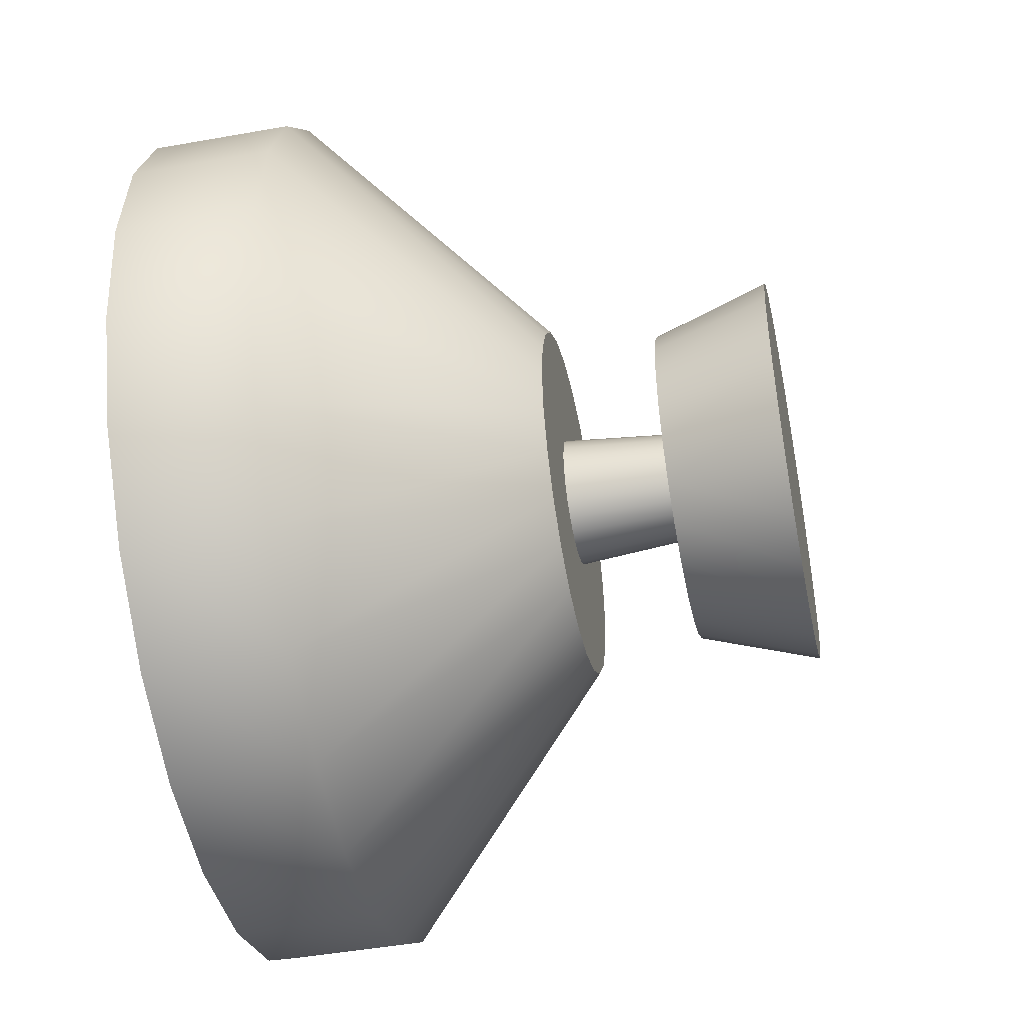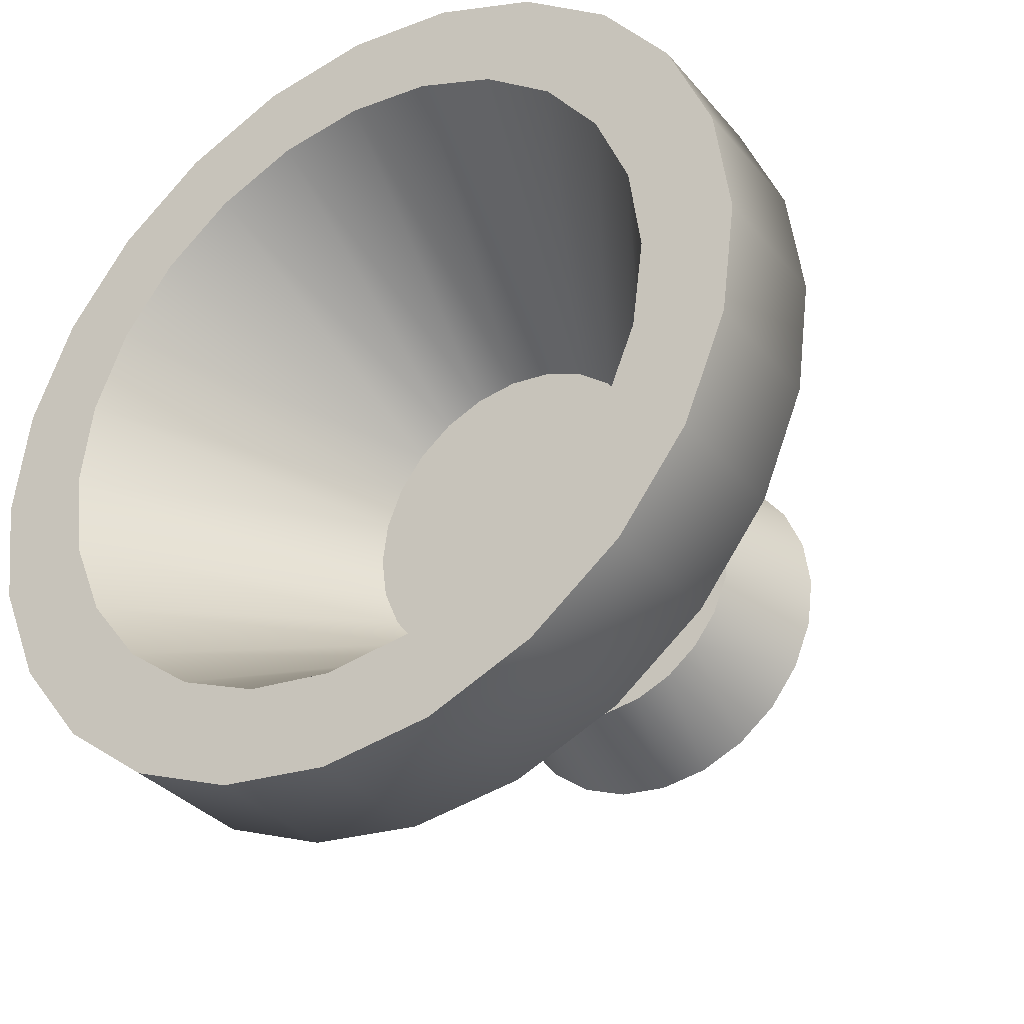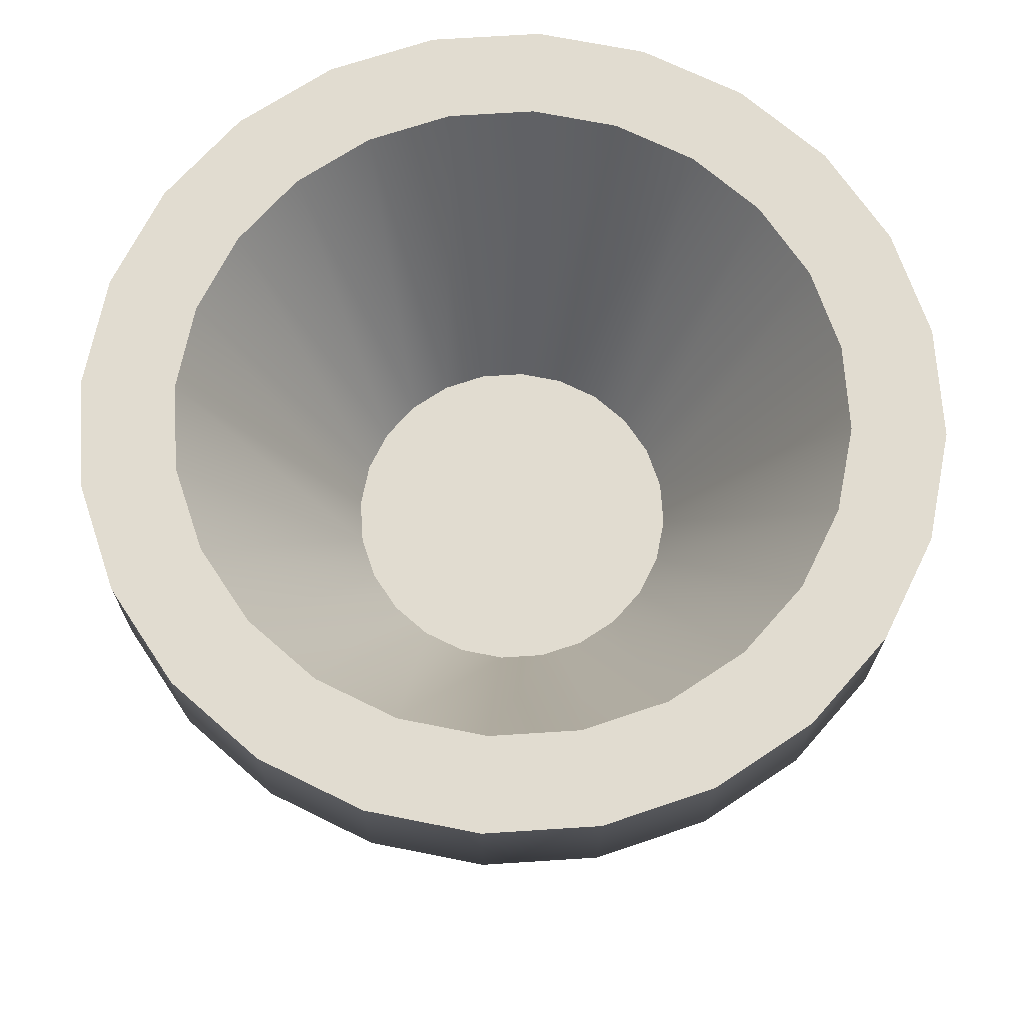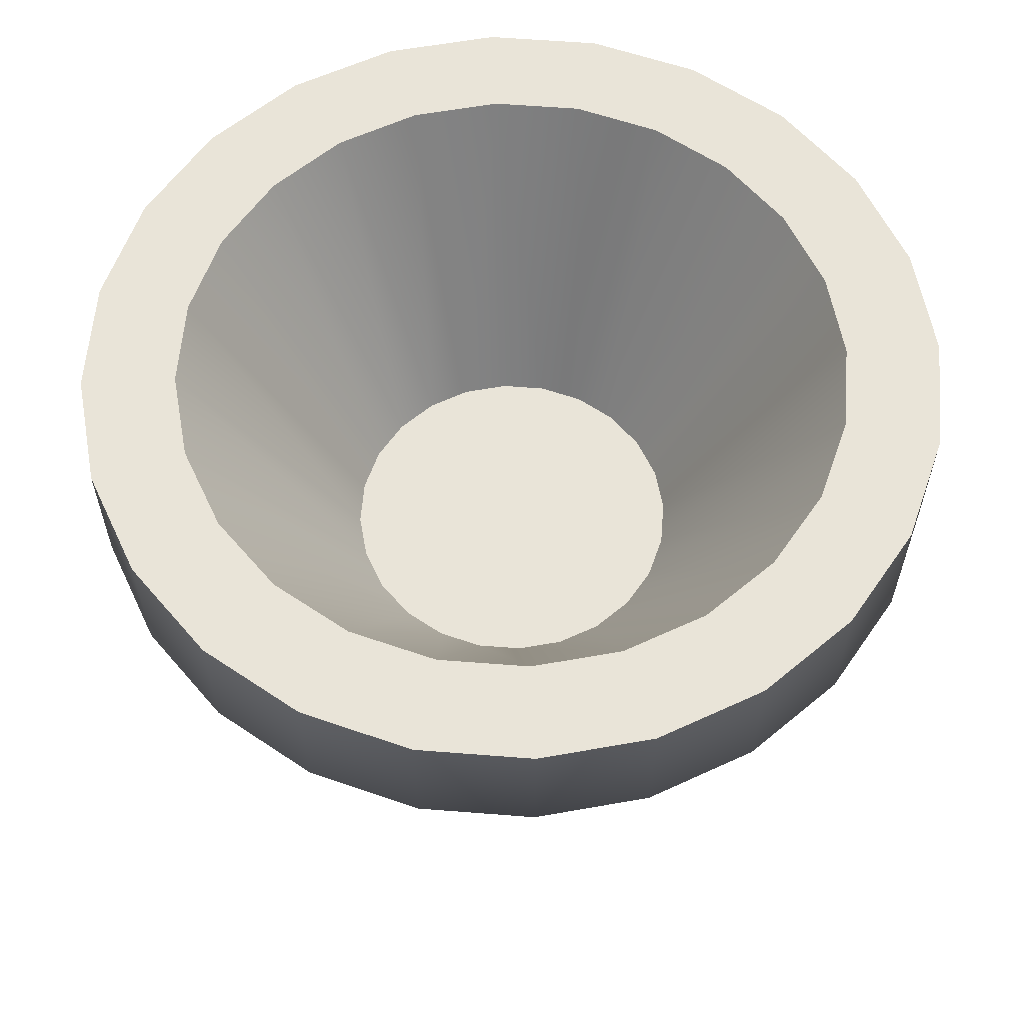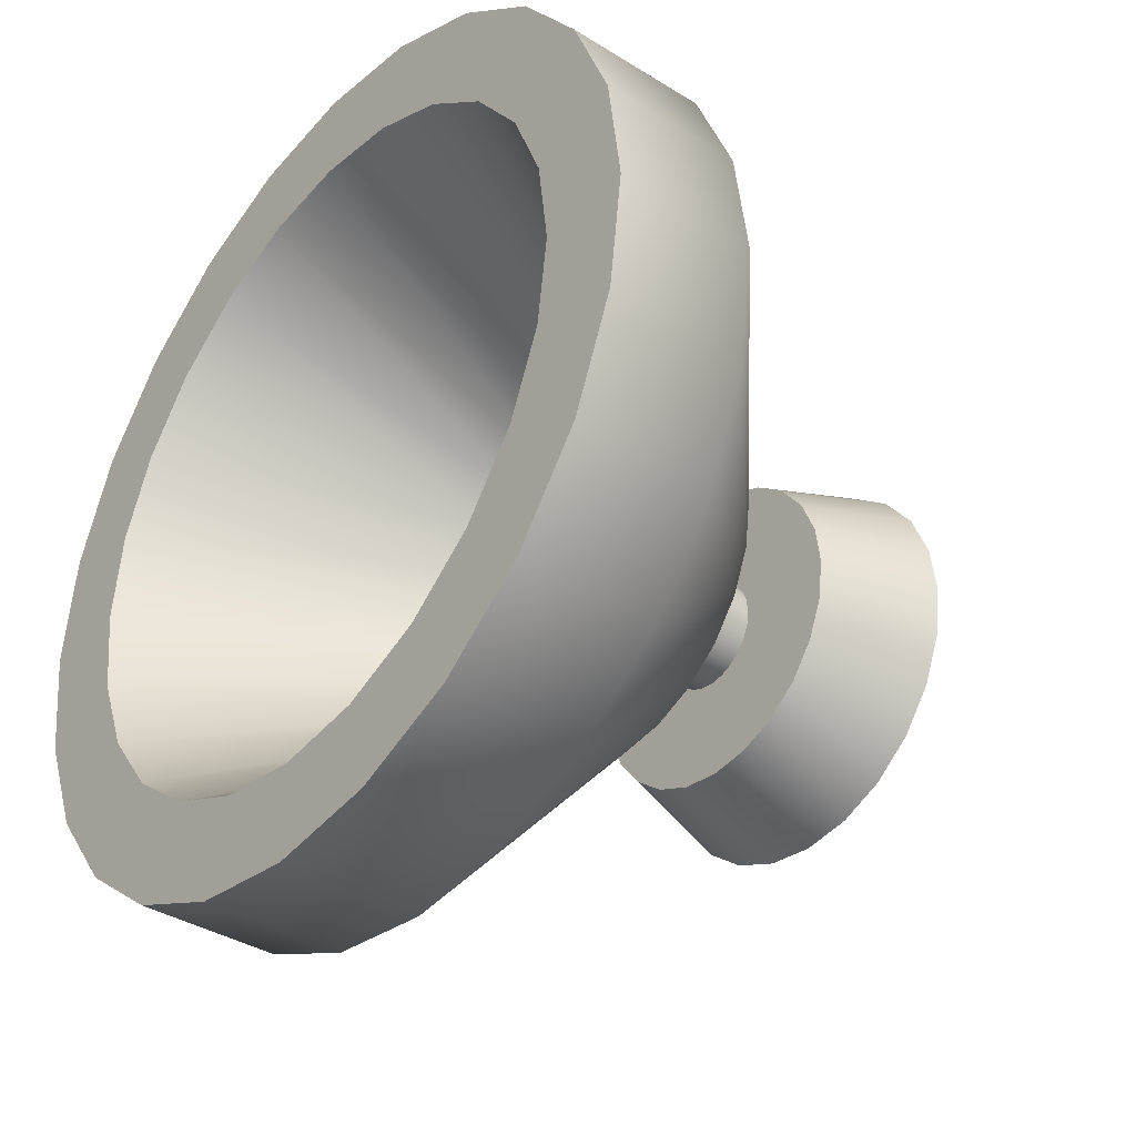
<metadata>
{"format":"obj","ext":"obj","renderer":"f3d","projection":"perspective","resolution":1024,"background":"white","views":[{"elev":-46.8,"azim":-78.5,"up":"+Z"},{"elev":-34.0,"azim":-146.2,"up":"+Z"},{"elev":69.4,"azim":-56.2,"up":"+Y"},{"elev":59.9,"azim":-92.9,"up":"+Y"},{"elev":-36.9,"azim":-128.9,"up":"+Z"}]}
</metadata>
<code>
o detailBowl
v -0.03462 -0 0.009276
v -0.02514 0.0215 0.01452
v -0.02804 0.0215 0.007514
v -0.03104 -0 0.01792
v -0 0.0215 -0.02903
v 0.009276 0 -0.03462
v -0 0 -0.03584
v 0.007514 0.0215 -0.02804
v -0.05995 0.1083 0.01606
v -0.02688 0.05376 0.01552
v -0.02998 0.05376 0.008032
v -0.05375 0.1083 0.03103
v 0.02053 0.0215 0.02053
v 0.01792 -0 0.03104
v 0.02534 -0 0.02534
v 0.01452 0.0215 0.02514
v 0.03462 -0 0.009276
v 0.03462 0 -0.009276
v 0.03584 0 -0
v 0.03104 -0 0.01792
v 0.03104 0 -0.01792
v 0.02534 0 -0.02534
v 0.01792 0 -0.03104
v 0.009276 -0 0.03462
v 0 -0 0.03584
v -0.009276 -0 0.03462
v -0.009276 0 -0.03462
v -0.01792 -0 0.03104
v -0.01792 0 -0.03104
v -0.02534 -0 0.02534
v -0.02534 0 -0.02534
v -0.03104 0 -0.01792
v -0.03462 0 -0.009276
v -0.03584 0 0
v -0.02053 0.0215 0.02053
v -0.03103 0.1083 -0.05375
v -0.02194 0.05376 -0.02194
v -0.01552 0.05376 -0.02688
v -0.04389 0.1083 -0.04389
v 0.02053 0.0215 -0.02053
v 0.02514 0.0215 -0.01452
v 0.01452 0.0215 -0.02514
v 0.02804 0.0215 -0.007514
v 0.01606 0.1083 0.05995
v 0.01552 0.05376 0.02688
v 0.008032 0.05376 0.02998
v 0.03103 0.1083 0.05375
v -0.02053 0.0215 -0.02053
v -0.01452 0.0215 -0.02514
v 0.03193 0.04184 0.008557
v 0.03193 0.04184 -0.008557
v 0.03306 0.04184 -0
v 0.02863 0.04184 0.01653
v 0.02863 0.04184 -0.01653
v 0.02338 0.04184 0.02338
v 0.02338 0.04184 -0.02338
v 0.01653 0.04184 0.02863
v 0.01653 0.04184 -0.02863
v 0.008557 0.04184 0.03193
v 0.01192 0.04184 -0
v 0.01151 0.04184 0.003086
v 0.01032 0.04184 0.005961
v 0.00843 0.04184 0.00843
v 0 0.04184 0.03306
v 0.005961 0.04184 0.01032
v 0.003086 0.04184 0.01151
v 0 0.04184 0.01192
v -0.008557 0.04184 0.03193
v -0.003086 0.04184 0.01151
v -0.005961 0.04184 0.01032
v -0.00843 0.04184 0.00843
v -0.01032 0.04184 0.005961
v -0.01653 0.04184 0.02863
v -0.01151 0.04184 0.003086
v -0.01192 0.04184 0
v -0.01653 0.04184 -0.02863
v -0.01151 0.04184 -0.003086
v -0.01032 0.04184 -0.005961
v -0.008557 0.04184 -0.03193
v -0.00843 0.04184 -0.00843
v -0.005961 0.04184 -0.01032
v -0.003086 0.04184 -0.01151
v -0 0.04184 -0.03306
v -0 0.04184 -0.01192
v 0.003086 0.04184 -0.01151
v 0.005961 0.04184 -0.01032
v 0.00843 0.04184 -0.00843
v 0.008557 0.04184 -0.03193
v 0.01032 0.04184 -0.005961
v 0.01151 0.04184 -0.003086
v -0.02338 0.04184 0.02338
v -0.02338 0.04184 -0.02338
v -0.02863 0.04184 0.01653
v -0.02863 0.04184 -0.01653
v -0.03193 0.04184 0.008557
v -0.03193 0.04184 -0.008557
v -0.03306 0.04184 0
v -0.02514 0.0215 -0.01452
v -0.02804 0.0215 -0.007514
v 0.02514 0.0215 0.01452
v 0.02804 0.0215 0.007514
v 0.02903 0.0215 -0
v 0 0.0215 0.02903
v -0.007514 0.0215 0.02804
v -0.007514 0.0215 -0.02804
v -0.02903 0.0215 0
v 0.06871 0.1083 -0.03967
v 0.0561 0.08311 -0.0561
v 0.0561 0.1083 -0.0561
v 0.06871 0.08311 -0.03967
v 0.07664 0.1083 -0.02054
v 0.07664 0.08311 -0.02054
v 0.07664 0.1083 0.02054
v 0.07934 0.1083 -0
v 0.06871 0.1083 0.03967
v 0.06207 0.1083 -0
v 0.05995 0.1083 -0.01606
v 0.05375 0.1083 -0.03103
v 0.03967 0.1083 -0.06871
v 0.04389 0.1083 -0.04389
v 0.03103 0.1083 -0.05375
v 0.02054 0.1083 -0.07664
v 0.01606 0.1083 -0.05995
v -0 0.1083 -0.07934
v -0 0.1083 -0.06207
v -0.02054 0.1083 -0.07664
v -0.01606 0.1083 -0.05995
v -0.03967 0.1083 -0.06871
v -0.0561 0.1083 -0.0561
v -0.05375 0.1083 -0.03103
v -0.05995 0.1083 -0.01606
v -0.06871 0.1083 -0.03967
v -0.06207 0.1083 0
v -0.06871 0.1083 0.03967
v -0.0561 0.1083 0.0561
v -0.04389 0.1083 0.04389
v -0.03967 0.1083 0.06871
v -0.03103 0.1083 0.05375
v -0.02054 0.1083 0.07664
v -0.01606 0.1083 0.05995
v 0 0.1083 0.07934
v 0 0.1083 0.06207
v 0.02054 0.1083 0.07664
v 0.03967 0.1083 0.06871
v 0.04389 0.1083 0.04389
v 0.05375 0.1083 0.03103
v 0.0561 0.1083 0.0561
v 0.05995 0.1083 0.01606
v -0.07664 0.1083 -0.02054
v -0.07664 0.1083 0.02054
v -0.07934 0.1083 0
v 0.007514 0.0215 0.02804
v -0.007205 0.0215 0.007205
v -0.005094 0.0215 0.008824
v 0.005094 0.0215 -0.008824
v 0.002637 0.0215 -0.009842
v -0.03967 0.08311 -0.06871
v -0.0561 0.08311 -0.0561
v 0.01019 0.0215 -0
v 0.009842 0.0215 0.002637
v 0.002637 0.0215 0.009842
v 0.005094 0.0215 0.008824
v 0.008824 0.0215 0.005094
v -0.01452 0.0215 0.02514
v 0.009842 0.0215 -0.002637
v 0.008824 0.0215 -0.005094
v 0.007205 0.0215 -0.007205
v -0 0.0215 -0.01019
v -0.002637 0.0215 -0.009842
v -0.005094 0.0215 -0.008824
v -0.007205 0.0215 -0.007205
v -0.008824 0.0215 -0.005094
v -0.009842 0.0215 -0.002637
v -0.01019 0.0215 0
v -0.009842 0.0215 0.002637
v -0.008824 0.0215 0.005094
v -0.002637 0.0215 0.009842
v 0 0.0215 0.01019
v 0.007205 0.0215 0.007205
v 0.02998 0.05376 -0.008032
v 0.02998 0.05376 0.008032
v 0.03103 0.05376 -0
v 0.02688 0.05376 -0.01552
v 0.02688 0.05376 0.01552
v 0.02194 0.05376 -0.02194
v 0.02194 0.05376 0.02194
v 0.01552 0.05376 -0.02688
v 0.008032 0.05376 -0.02998
v -0 0.05376 -0.03103
v 0 0.05376 0.03103
v -0.008032 0.05376 -0.02998
v -0.008032 0.05376 0.02998
v -0.01552 0.05376 0.02688
v -0.02194 0.05376 0.02194
v -0.02688 0.05376 -0.01552
v -0.02998 0.05376 -0.008032
v -0.03103 0.05376 0
v 0.07664 0.08311 0.02054
v 0.06871 0.08311 0.03967
v -0.07664 0.08311 0.02054
v -0.07934 0.08311 0
v -0.06871 0.08311 0.03967
v -0 0.08311 -0.07934
v -0.02054 0.08311 -0.07664
v -0.06871 0.08311 -0.03967
v 0.02054 0.08311 0.07664
v 0.03967 0.08311 0.06871
v 0.07934 0.08311 -0
v -0.0561 0.08311 0.0561
v -0.03967 0.08311 0.06871
v 0 0.08311 0.07934
v 0.0561 0.08311 0.0561
v -0.02054 0.08311 0.07664
v 0.03967 0.08311 -0.06871
v 0.02054 0.08311 -0.07664
v -0.07664 0.08311 -0.02054
f 1 2 3
f 2 1 4
f 5 6 7
f 6 5 8
f 9 10 11
f 10 9 12
f 13 14 15
f 14 13 16
f 17 18 19
f 18 17 20
f 18 20 21
f 21 20 15
f 21 15 22
f 22 15 14
f 22 14 23
f 23 14 24
f 23 24 6
f 6 24 25
f 6 25 7
f 7 25 26
f 7 26 27
f 27 26 28
f 27 28 29
f 29 28 30
f 29 30 31
f 31 30 4
f 31 4 32
f 32 4 1
f 32 1 33
f 33 1 34
f 4 35 2
f 35 4 30
f 36 37 38
f 37 36 39
f 40 21 22
f 21 40 41
f 42 22 23
f 22 42 40
f 41 18 21
f 18 41 43
f 44 45 46
f 45 44 47
f 48 29 31
f 29 48 49
f 50 51 52
f 51 50 53
f 51 53 54
f 54 53 55
f 54 55 56
f 56 55 57
f 56 57 58
f 58 57 59
f 58 59 60
f 60 59 61
f 61 59 62
f 62 59 63
f 63 59 64
f 63 64 65
f 65 64 66
f 66 64 67
f 67 64 68
f 67 68 69
f 69 68 70
f 70 68 71
f 71 68 72
f 72 68 73
f 72 73 74
f 74 73 75
f 76 75 73
f 76 77 75
f 76 78 77
f 79 78 76
f 79 80 78
f 79 81 80
f 79 82 81
f 83 82 79
f 83 84 82
f 83 85 84
f 83 86 85
f 83 87 86
f 88 87 83
f 88 89 87
f 88 90 89
f 88 60 90
f 60 88 58
f 76 73 91
f 76 91 92
f 92 91 93
f 92 93 94
f 94 93 95
f 94 95 96
f 96 95 97
f 8 23 6
f 23 8 42
f 33 98 32
f 98 33 99
f 100 17 101
f 17 100 20
f 101 19 102
f 19 101 17
f 103 26 25
f 26 103 104
f 105 7 27
f 7 105 5
f 1 106 34
f 106 1 3
f 43 19 18
f 19 43 102
f 34 99 33
f 99 34 106
f 107 108 109
f 108 107 110
f 111 110 107
f 110 111 112
f 111 113 114
f 113 111 107
f 113 107 115
f 115 107 109
f 115 109 116
f 116 109 117
f 117 109 118
f 118 109 119
f 118 119 120
f 120 119 121
f 121 119 122
f 121 122 123
f 123 122 124
f 123 124 125
f 125 124 126
f 125 126 127
f 127 126 36
f 36 126 128
f 36 128 39
f 39 128 129
f 39 129 130
f 130 129 131
f 131 129 132
f 131 132 133
f 134 133 132
f 134 9 133
f 135 9 134
f 135 12 9
f 135 136 12
f 137 136 135
f 137 138 136
f 139 138 137
f 139 140 138
f 141 140 139
f 141 142 140
f 141 44 142
f 143 44 141
f 143 47 44
f 144 47 143
f 144 145 47
f 144 146 145
f 147 146 144
f 147 148 146
f 147 116 148
f 116 147 115
f 134 132 149
f 134 149 150
f 150 149 151
f 152 25 24
f 25 152 103
f 70 153 154
f 153 70 71
f 85 155 156
f 155 85 86
f 49 27 29
f 27 49 105
f 129 157 158
f 157 129 128
f 61 159 60
f 159 61 160
f 32 48 31
f 48 32 98
f 65 161 162
f 161 65 66
f 61 163 160
f 163 61 62
f 13 20 100
f 20 13 15
f 16 24 14
f 24 16 152
f 164 30 28
f 30 164 35
f 43 101 102
f 101 43 41
f 101 41 100
f 100 41 40
f 100 40 13
f 13 40 42
f 13 42 16
f 16 42 8
f 16 8 159
f 159 8 165
f 165 8 166
f 166 8 167
f 167 8 5
f 167 5 155
f 155 5 156
f 156 5 168
f 168 5 105
f 168 105 169
f 169 105 170
f 170 105 171
f 171 105 172
f 172 105 49
f 172 49 173
f 173 49 174
f 164 174 49
f 164 175 174
f 164 176 175
f 104 176 164
f 104 153 176
f 104 154 153
f 104 177 154
f 103 177 104
f 103 178 177
f 103 161 178
f 103 162 161
f 103 179 162
f 152 179 103
f 152 163 179
f 152 160 163
f 152 159 160
f 159 152 16
f 164 49 48
f 164 48 35
f 35 48 98
f 35 98 2
f 2 98 99
f 2 99 3
f 3 99 106
f 60 165 90
f 165 60 159
f 63 162 179
f 162 63 65
f 180 181 182
f 181 180 183
f 181 183 184
f 184 183 185
f 184 185 186
f 186 185 187
f 186 187 45
f 45 187 188
f 45 188 46
f 46 188 189
f 46 189 190
f 190 189 191
f 190 191 192
f 192 191 38
f 192 38 193
f 193 38 37
f 193 37 194
f 194 37 195
f 194 195 10
f 10 195 196
f 10 196 11
f 11 196 197
f 173 75 77
f 75 173 174
f 115 198 113
f 198 115 199
f 200 151 201
f 151 200 150
f 202 150 200
f 150 202 134
f 126 203 204
f 203 126 124
f 205 129 158
f 129 205 132
f 82 168 169
f 168 82 84
f 84 156 168
f 156 84 85
f 144 206 207
f 206 144 143
f 86 167 155
f 167 86 87
f 89 167 87
f 167 89 166
f 114 112 111
f 112 114 208
f 128 204 157
f 204 128 126
f 171 78 80
f 78 171 172
f 62 179 163
f 179 62 63
f 90 166 89
f 166 90 165
f 67 177 178
f 177 67 69
f 137 209 210
f 209 137 135
f 143 211 206
f 211 143 141
f 147 207 212
f 207 147 144
f 81 169 170
f 169 81 82
f 139 210 213
f 210 139 137
f 119 108 214
f 108 119 109
f 104 28 26
f 28 104 164
f 124 215 203
f 215 124 122
f 69 154 177
f 154 69 70
f 113 208 114
f 208 113 198
f 201 149 216
f 149 201 151
f 153 72 176
f 72 153 71
f 80 170 171
f 170 80 81
f 175 75 174
f 75 175 74
f 141 213 211
f 213 141 139
f 216 132 205
f 132 216 149
f 209 134 202
f 134 209 135
f 176 74 175
f 74 176 72
f 147 199 115
f 199 147 212
f 136 193 194
f 193 136 138
f 184 148 181
f 148 184 146
f 138 192 193
f 192 138 140
f 185 118 120
f 118 185 183
f 9 197 133
f 197 9 11
f 183 117 118
f 117 183 180
f 12 194 10
f 194 12 136
f 125 191 189
f 191 125 127
f 130 37 39
f 37 130 195
f 123 189 188
f 189 123 125
f 120 187 185
f 187 120 121
f 131 195 130
f 195 131 196
f 209 93 91
f 93 209 202
f 213 64 211
f 64 213 68
f 121 188 187
f 188 121 123
f 97 216 96
f 216 97 201
f 207 55 212
f 55 207 57
f 52 112 208
f 112 52 51
f 142 46 190
f 46 142 44
f 76 204 79
f 204 76 157
f 79 203 83
f 203 79 204
f 210 91 73
f 91 210 209
f 122 214 215
f 214 122 119
f 213 73 68
f 73 213 210
f 212 53 199
f 53 212 55
f 172 77 78
f 77 172 173
f 96 205 94
f 205 96 216
f 56 214 108
f 214 56 58
f 66 178 161
f 178 66 67
f 200 97 95
f 97 200 201
f 202 95 93
f 95 202 200
f 199 50 198
f 50 199 53
f 54 108 110
f 108 54 56
f 51 110 112
f 110 51 54
f 211 59 206
f 59 211 64
f 88 203 215
f 203 88 83
f 133 196 131
f 196 133 197
f 180 116 117
f 116 180 182
f 127 38 191
f 38 127 36
f 140 190 192
f 190 140 142
f 186 146 184
f 146 186 145
f 94 158 92
f 158 94 205
f 92 157 76
f 157 92 158
f 47 186 45
f 186 47 145
f 206 57 207
f 57 206 59
f 58 215 214
f 215 58 88
f 181 116 182
f 116 181 148
f 198 52 208
f 52 198 50

</code>
